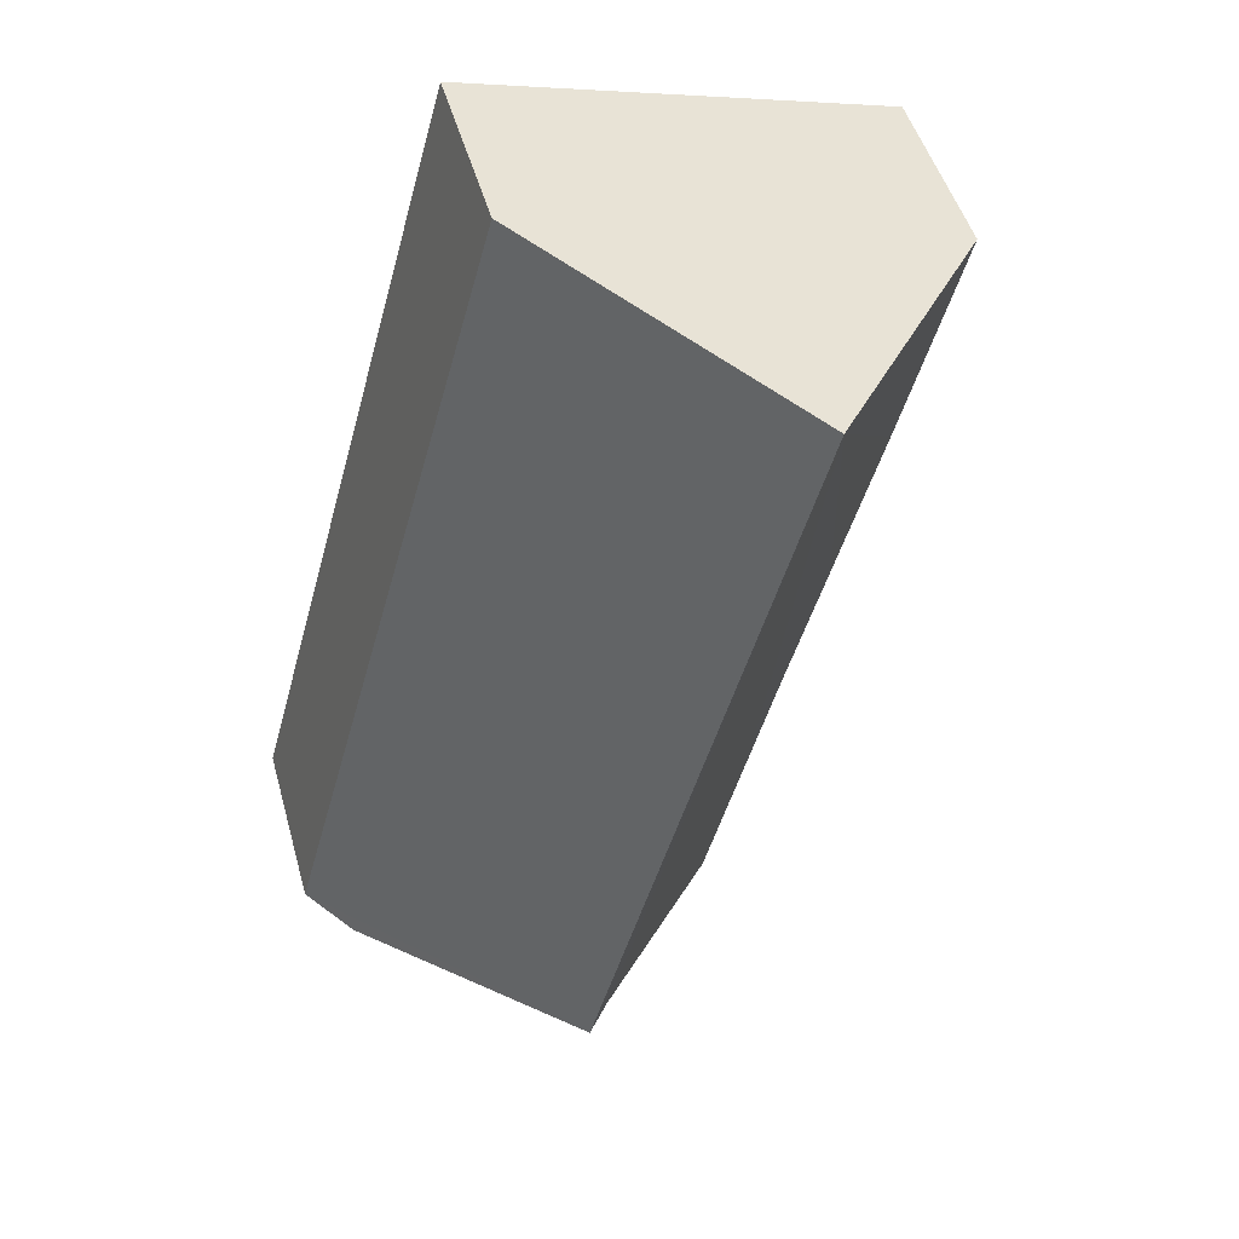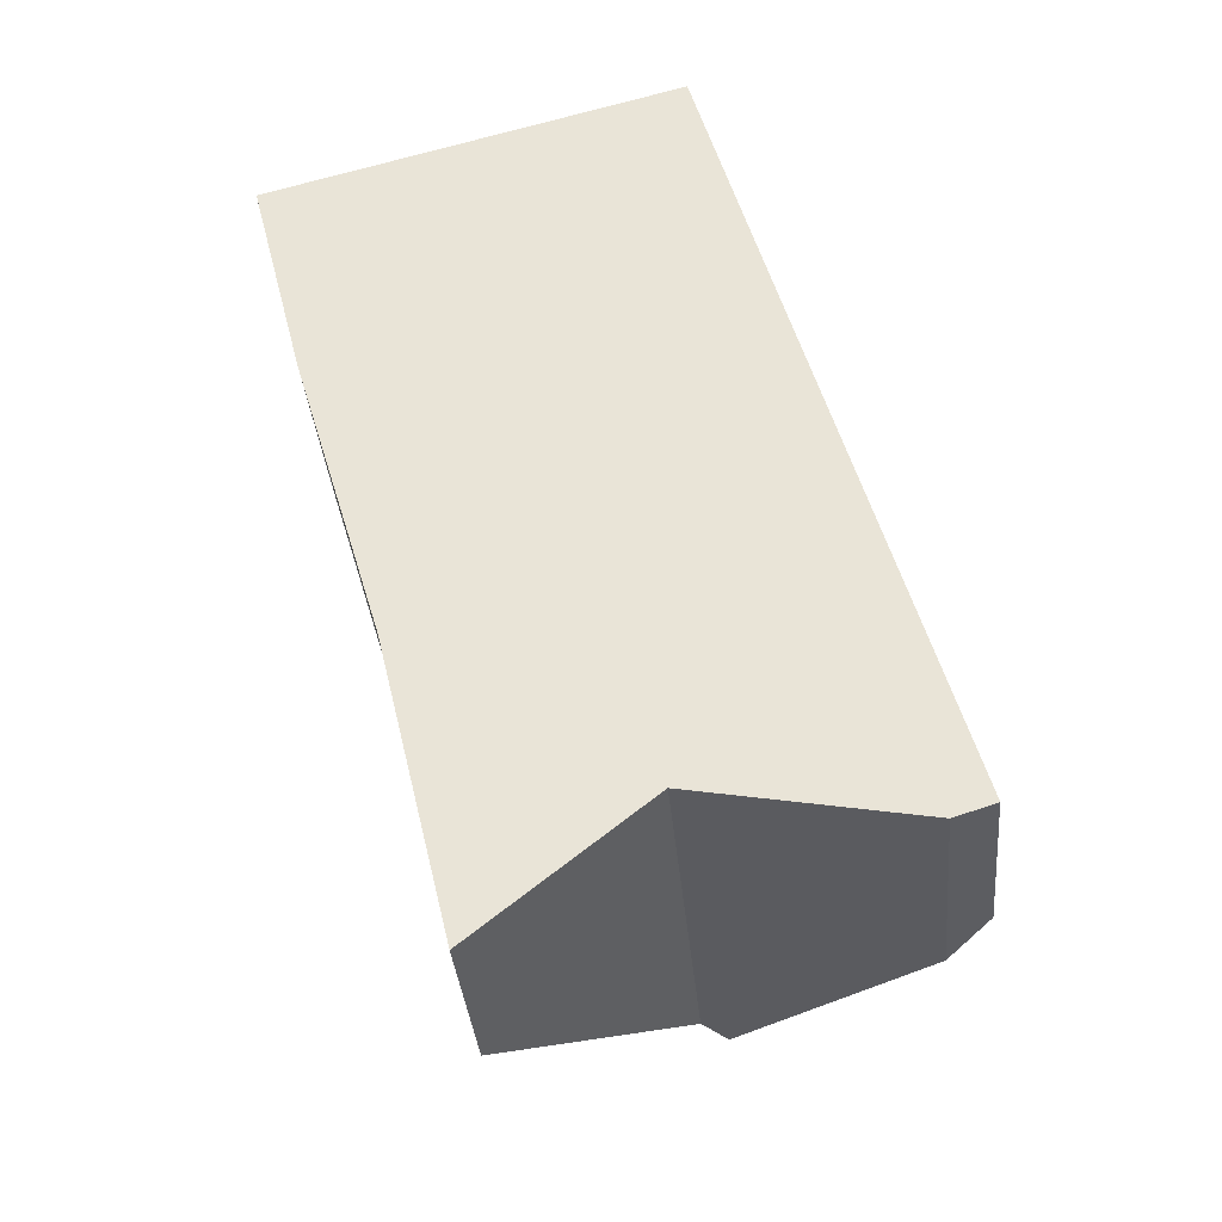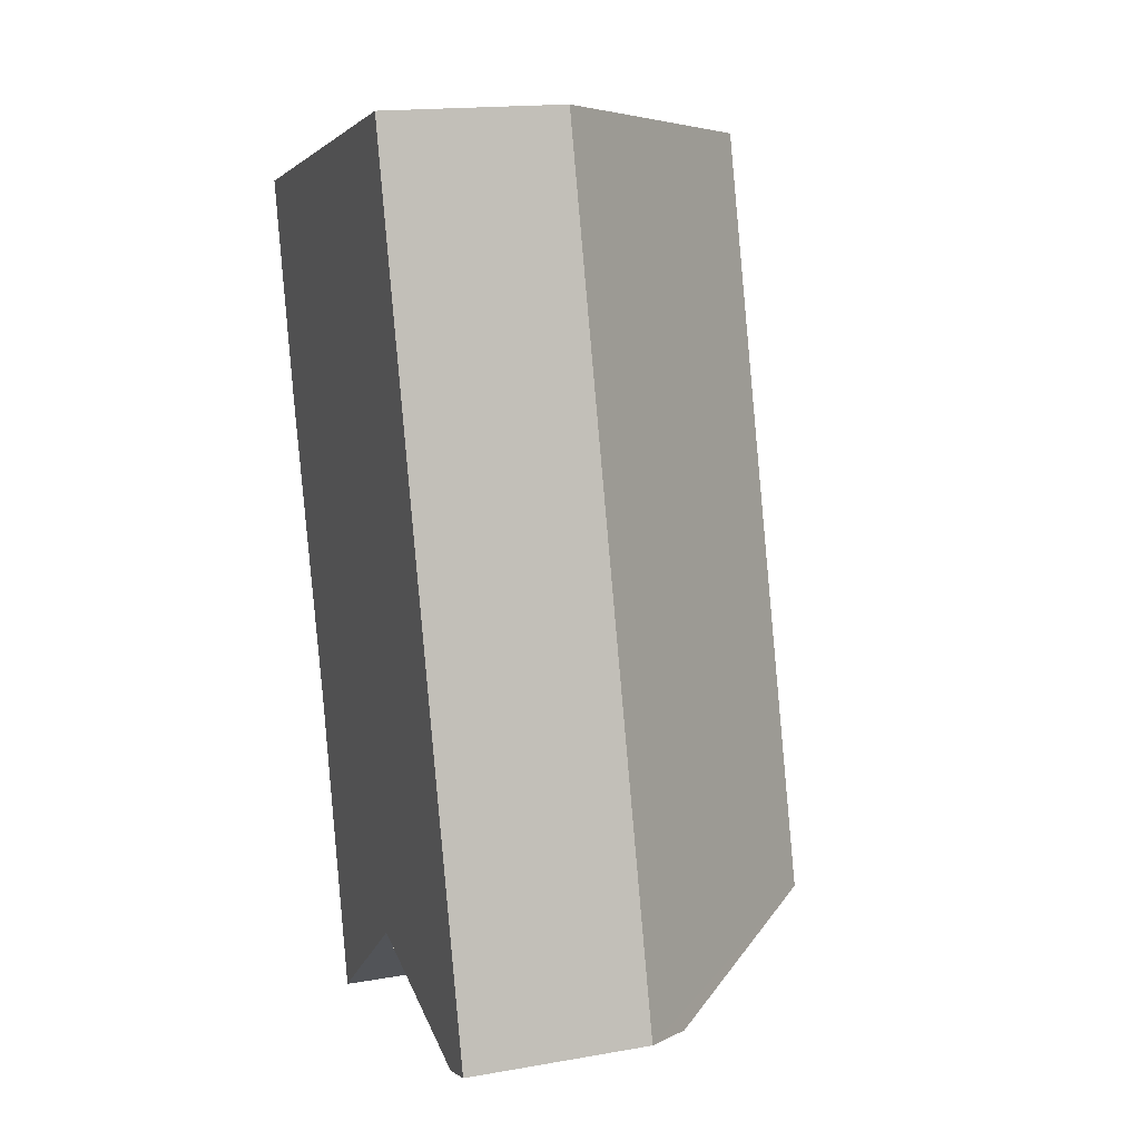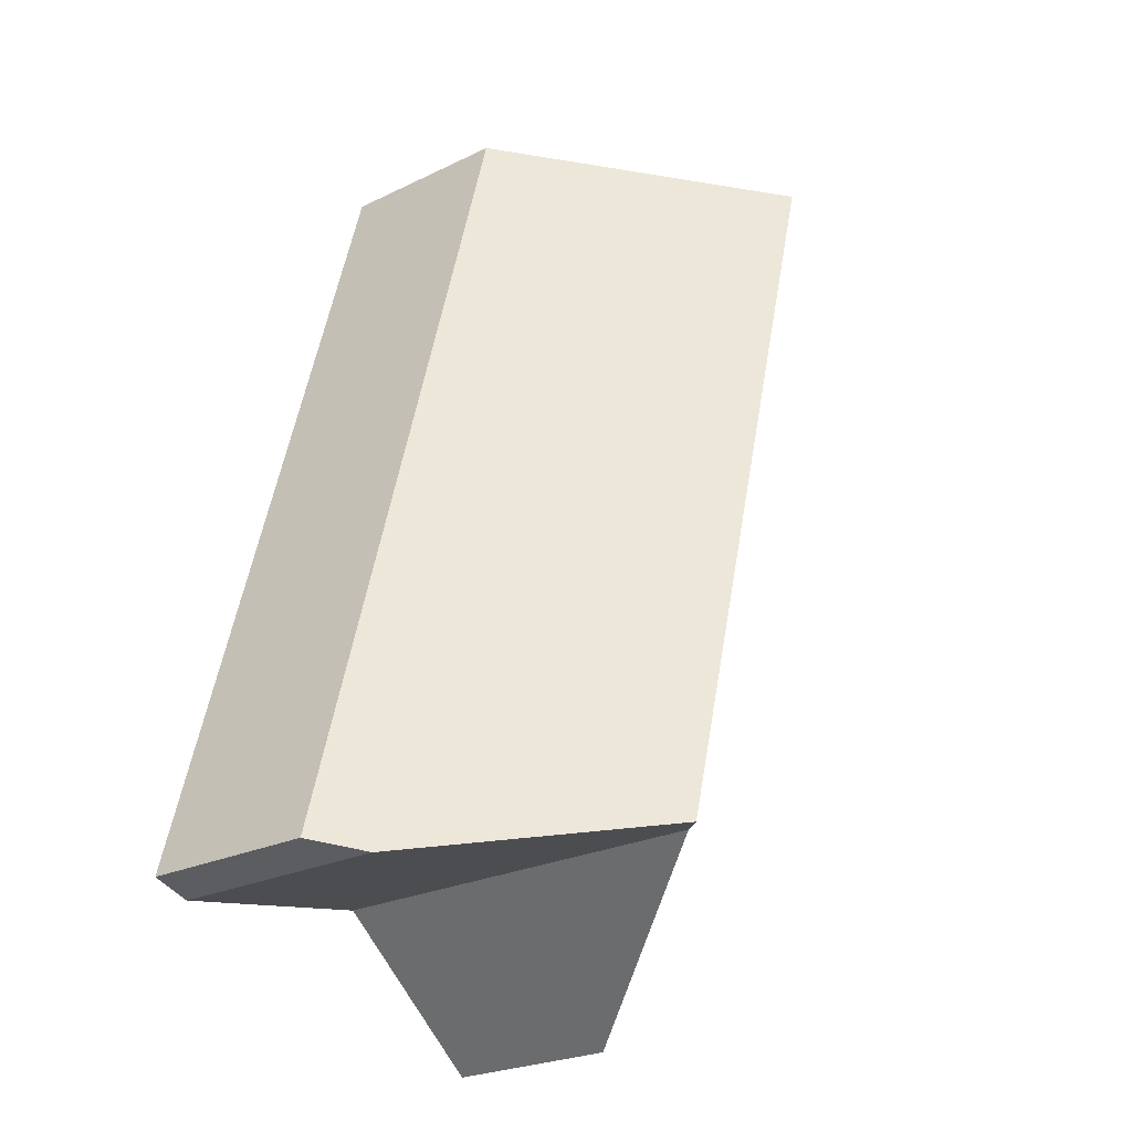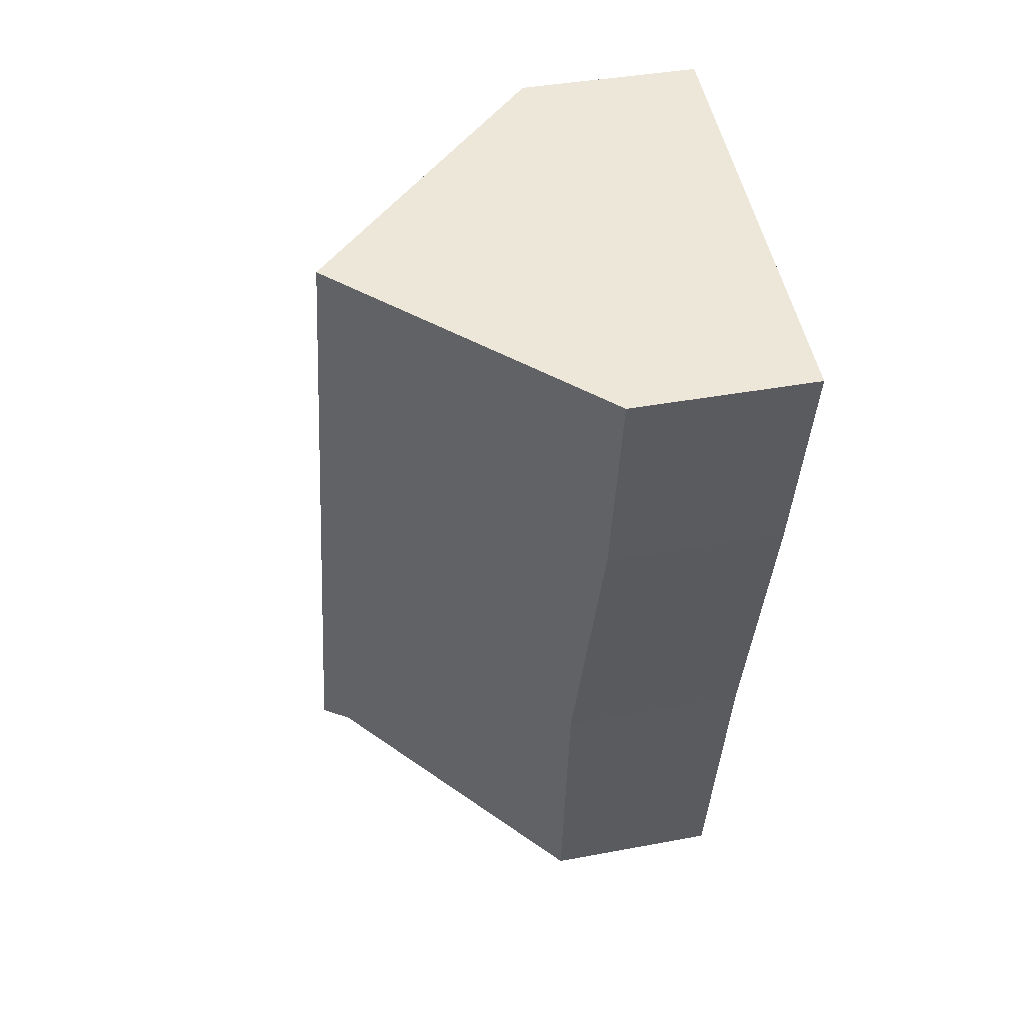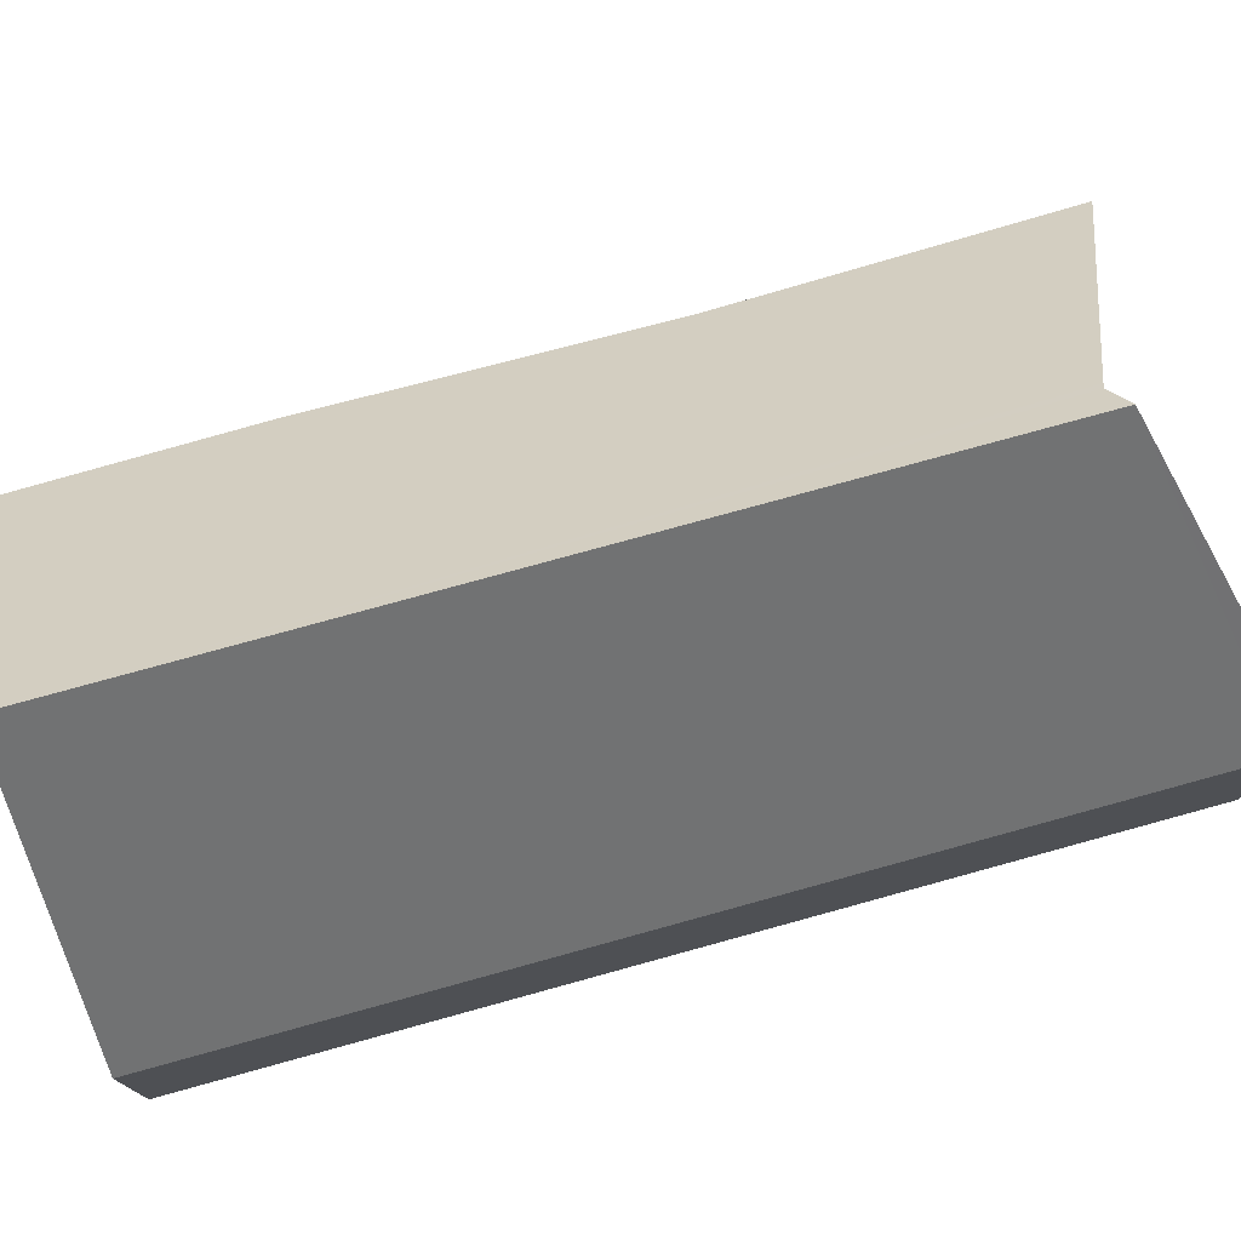
<metadata>
{"format":"obj","ext":"obj","renderer":"f3d","projection":"perspective","resolution":1024,"background":"white","views":[{"elev":48.7,"azim":164.5,"up":"+Z"},{"elev":-36.2,"azim":5.3,"up":"+Z"},{"elev":16.6,"azim":70.4,"up":"+Z"},{"elev":-24.7,"azim":128.5,"up":"+Z"},{"elev":38.2,"azim":-103.5,"up":"+Z"},{"elev":77.2,"azim":59.3,"up":"+Y"}]}
</metadata>
<code>
v  10.1 4.411 2.683
v  9.974 10.47 -16.91
v  4.988 10.47 1.325
v  15.61 4.411 -17.47
v  14.65 5.567 -17.78
v  9.378 9.845 -16.8
v  9.275 9.707 -16.89
v  5.306 4.354 -20.09
v  4.324 4.512 -15.97
v  3.566 4.635 -12.79
v  2.562 4.548 -9.407
v  1.377 4.444 -5.414
v  0 4.558 2.791e-16
v  0 0 0
v  4.988 -8.113e-17 1.325
v  10.1 -1.643e-16 2.683
v  15.61 1.07e-15 -17.47
v  14.65 1.089e-15 -17.78
v  9.378 1.029e-15 -16.8
v  9.974 1.036e-15 -16.91
v  5.306 1.23e-15 -20.09
v  9.275 1.034e-15 -16.89
v  1.377 3.315e-16 -5.414
v  4.324 9.778e-16 -15.97
v  3.566 7.833e-16 -12.79
v  2.562 5.76e-16 -9.407
g defaultobject
f 1 2 3
f 2 1 4
f 2 4 5
f 6 3 2
f 3 6 7
f 3 7 8
f 3 8 9
f 3 9 10
f 3 10 11
f 3 11 12
f 3 12 13
f 13 1 3
f 1 13 14
f 1 14 15
f 1 15 16
f 16 4 1
f 4 16 17
f 4 18 5
f 18 4 17
f 5 6 2
f 6 5 18
f 6 18 19
f 19 18 20
f 19 7 6
f 7 19 8
f 8 19 21
f 21 19 22
f 12 14 13
f 14 12 23
f 21 9 8
f 9 21 10
f 10 21 24
f 10 24 25
f 25 11 10
f 11 25 12
f 12 25 26
f 12 26 23
f 17 20 18
f 20 17 16
f 20 16 19
f 19 16 24
f 24 16 25
f 25 16 26
f 26 16 23
f 23 16 15
f 23 15 14
f 22 24 21
f 24 22 19

</code>
